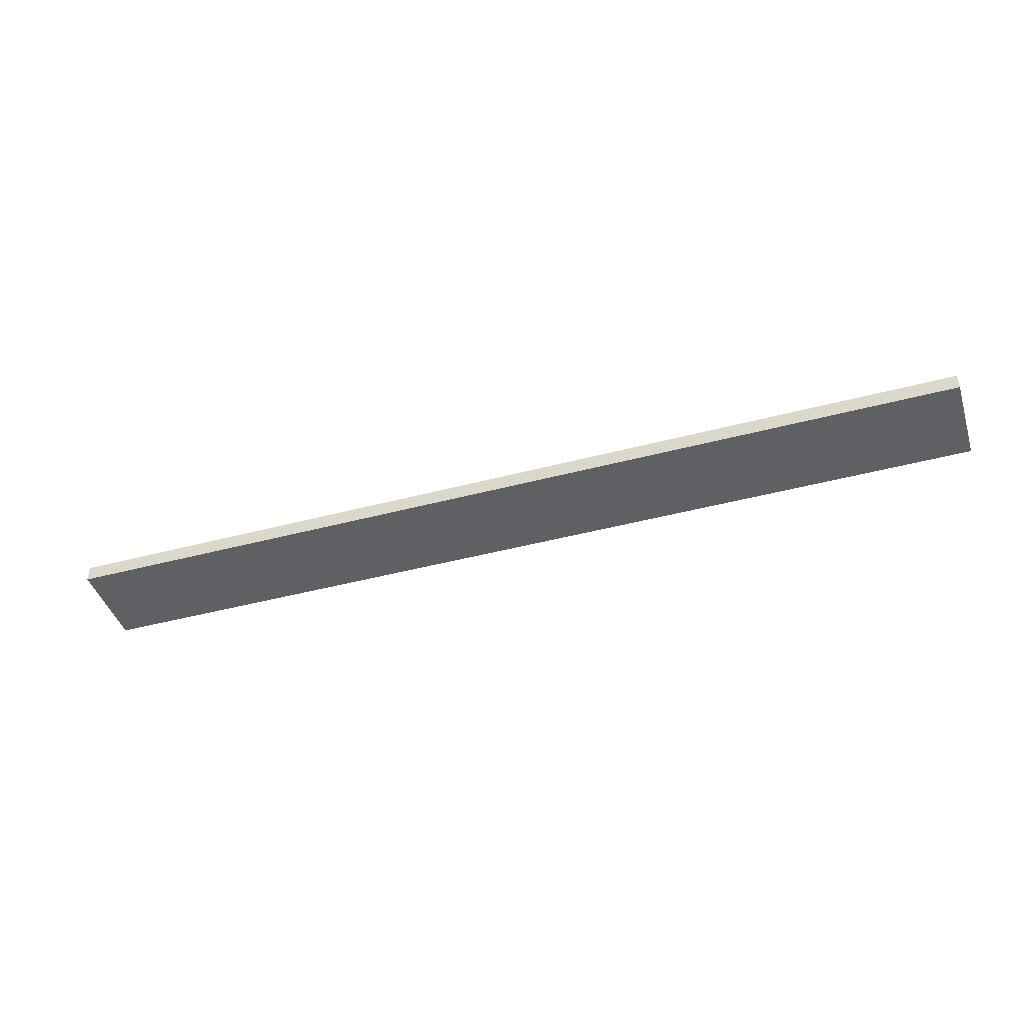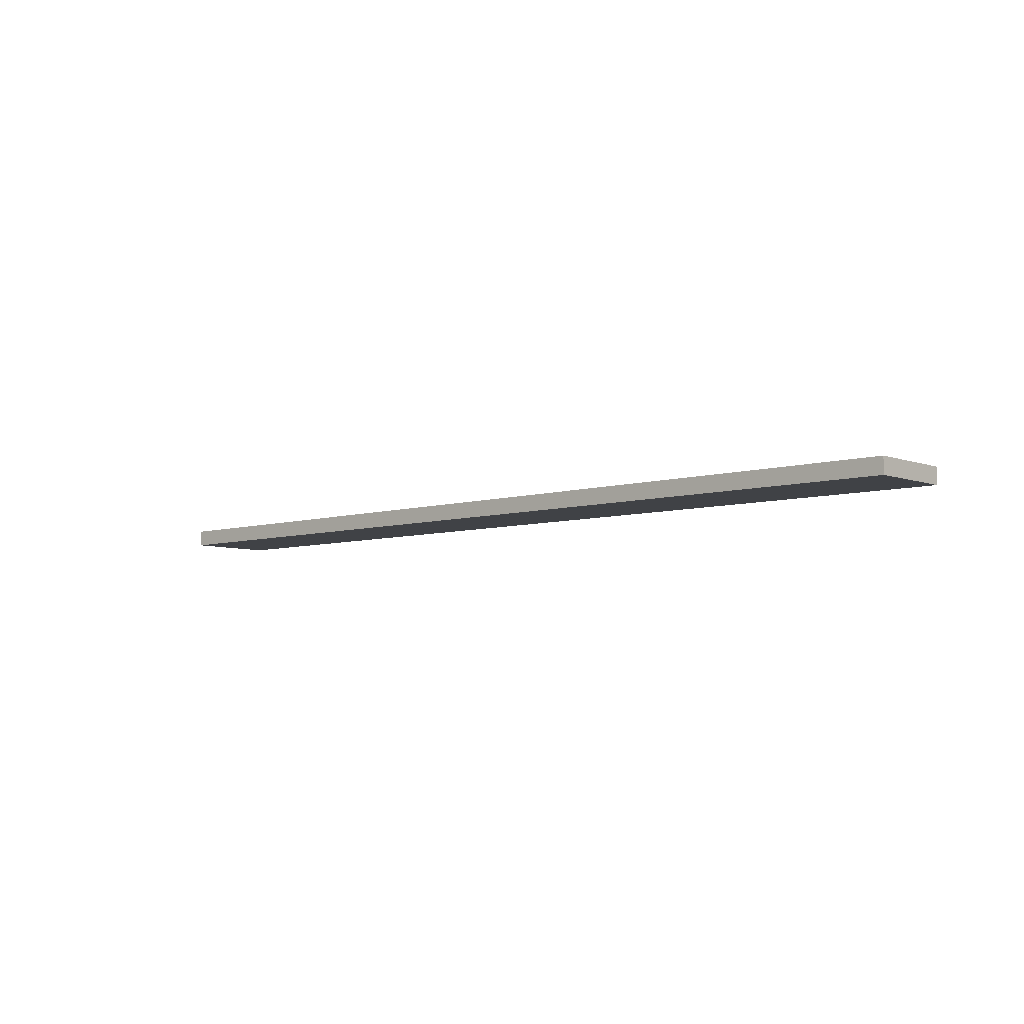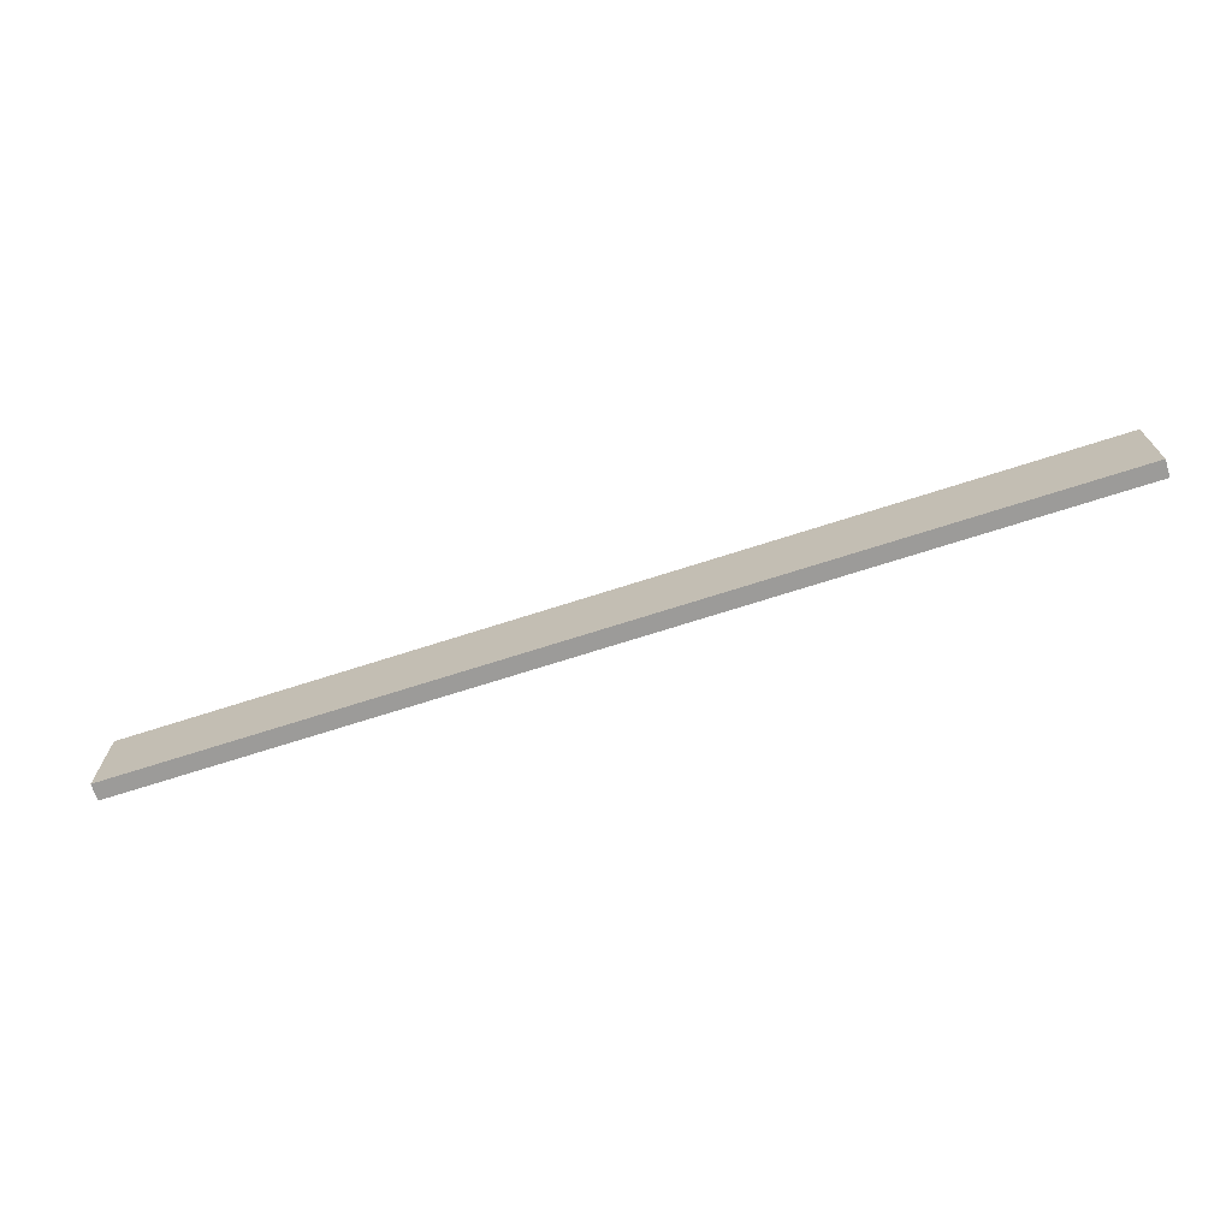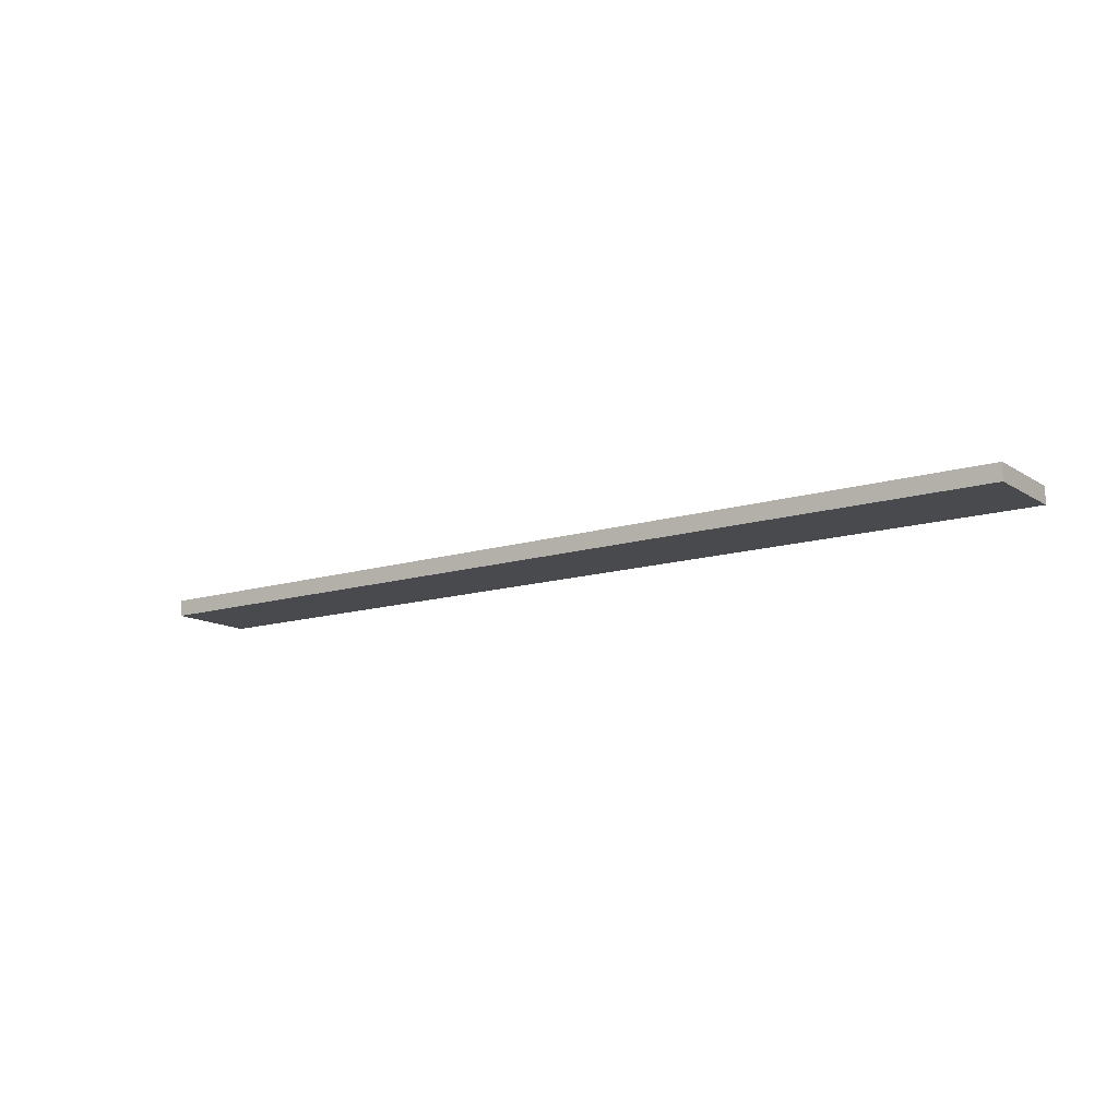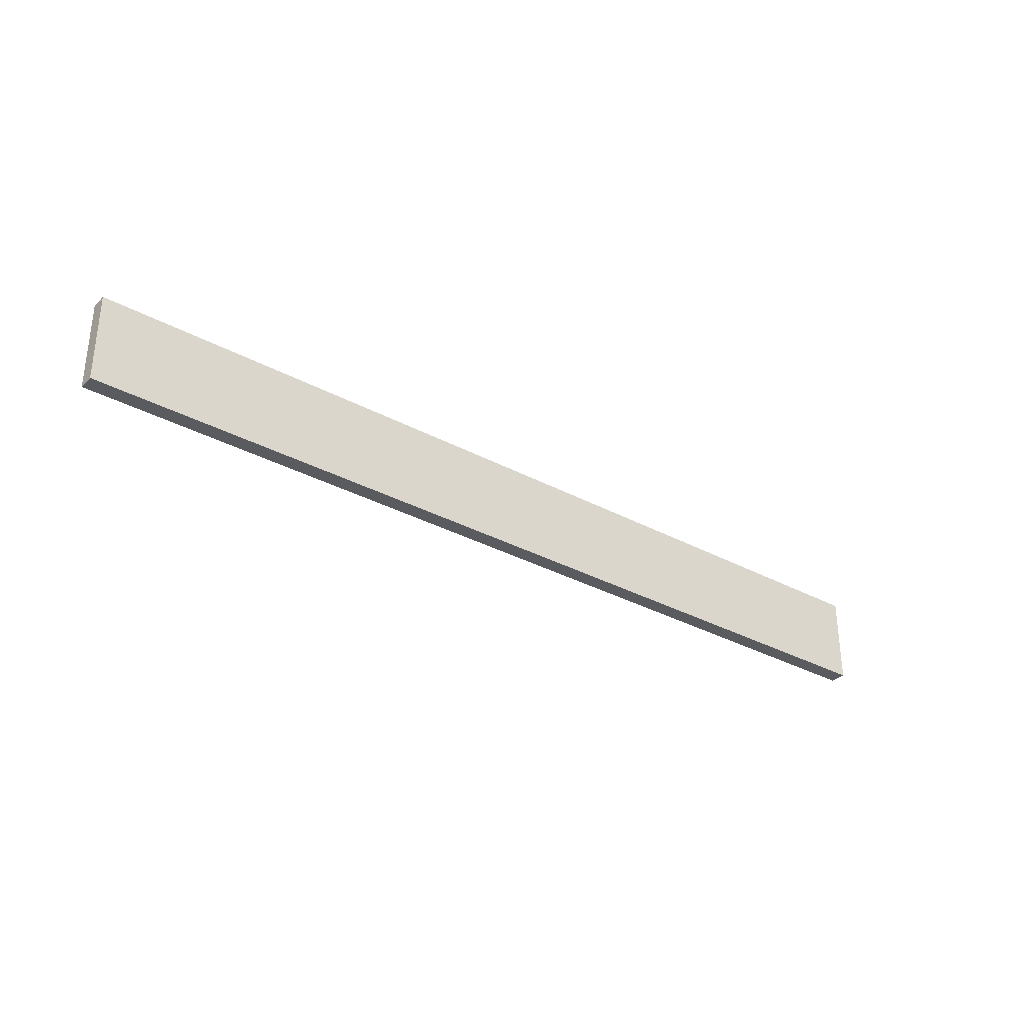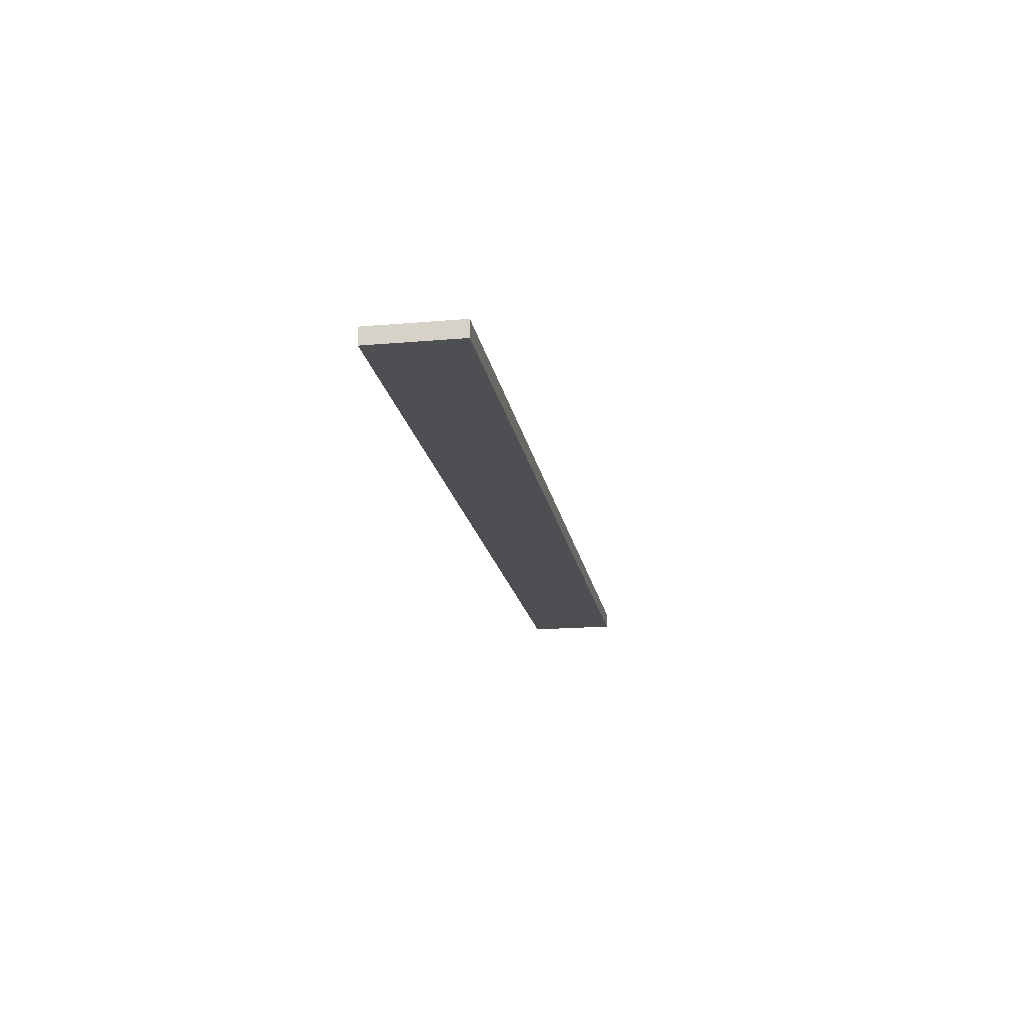
<metadata>
{"format":"obj","ext":"obj","renderer":"f3d","projection":"perspective","resolution":1024,"background":"white","views":[{"elev":-43.5,"azim":-162.5,"up":"+Y"},{"elev":-6.5,"azim":-137.5,"up":"+Y"},{"elev":-69.7,"azim":17.9,"up":"+Z"},{"elev":-13.1,"azim":-144.5,"up":"+Y"},{"elev":-32.4,"azim":142.8,"up":"+Z"},{"elev":-18.0,"azim":99.6,"up":"+Y"}]}
</metadata>
<code>
o Track
g Track
v 0 0 0
v -5.68 0 0
v 0 0.1 0
v -5.68 0.1 0
v -5.68 0 -0.55
v -5.68 0.1 -0.55
v 0 0 -0.55
v 0 0.1 -0.55
f 3 4 2 1
f 4 6 5 2
f 6 8 7 5
f 8 3 1 7
f 8 6 4 3
f 1 2 5 7

</code>
